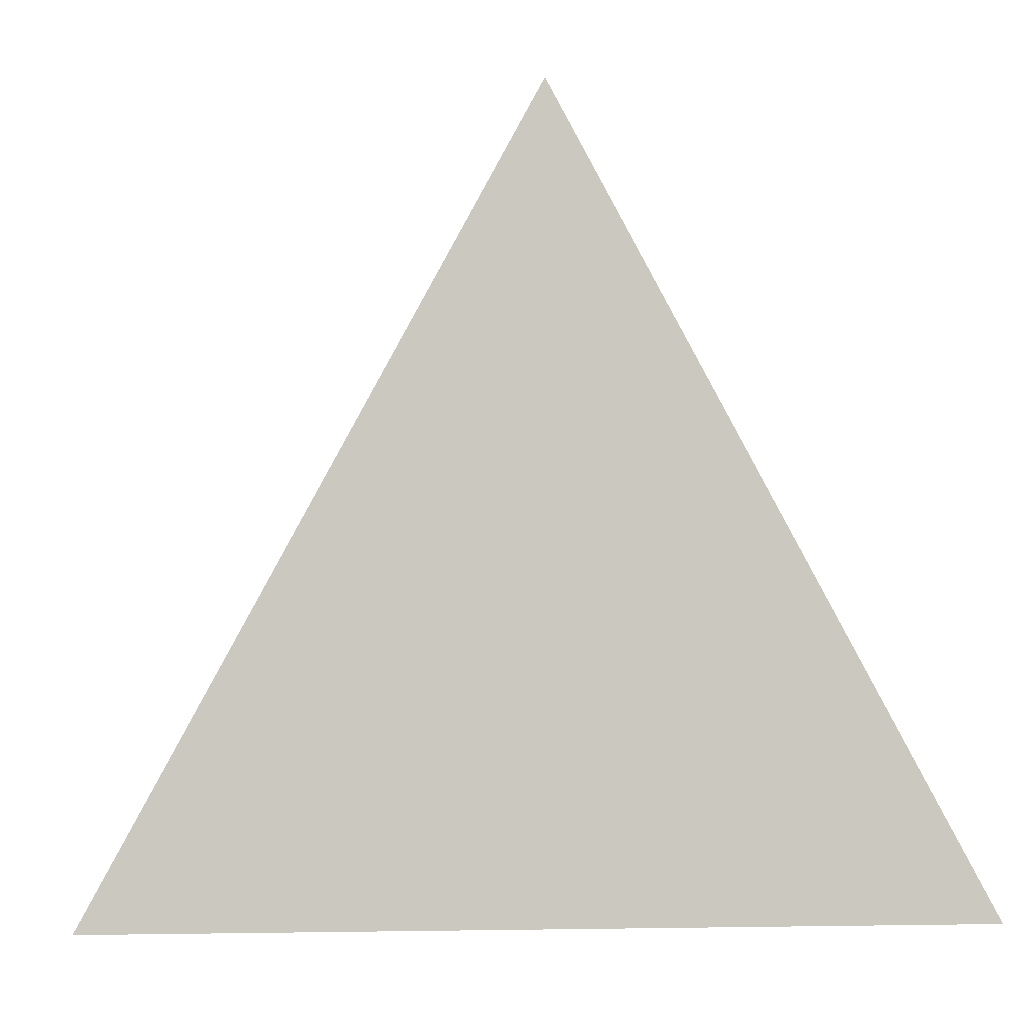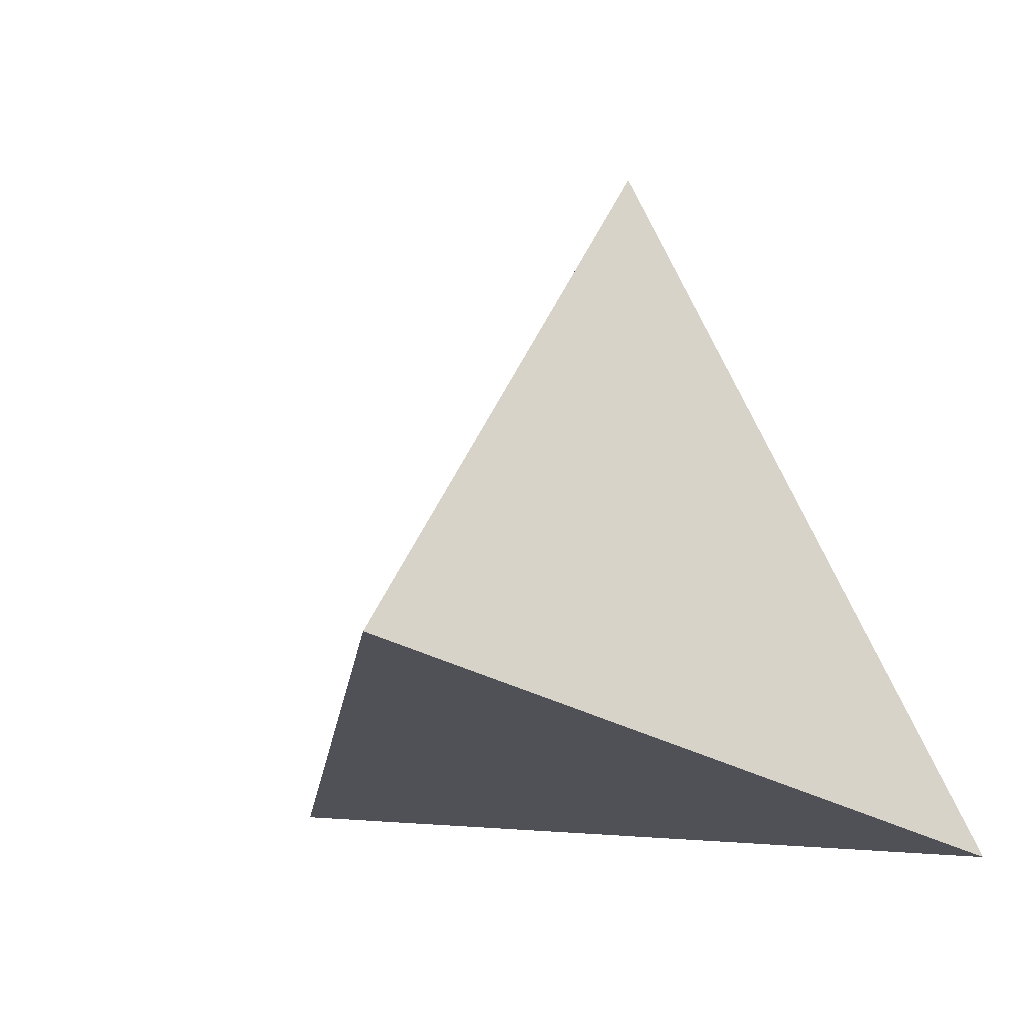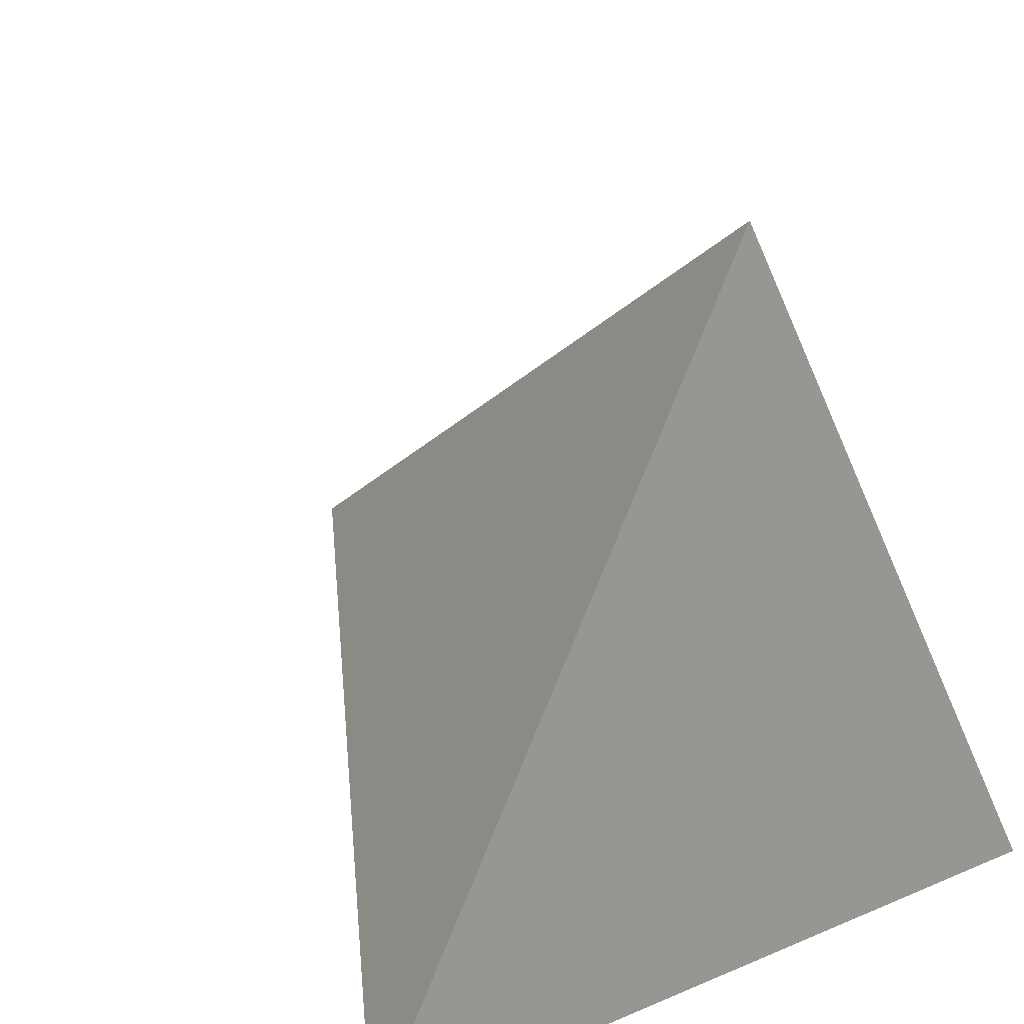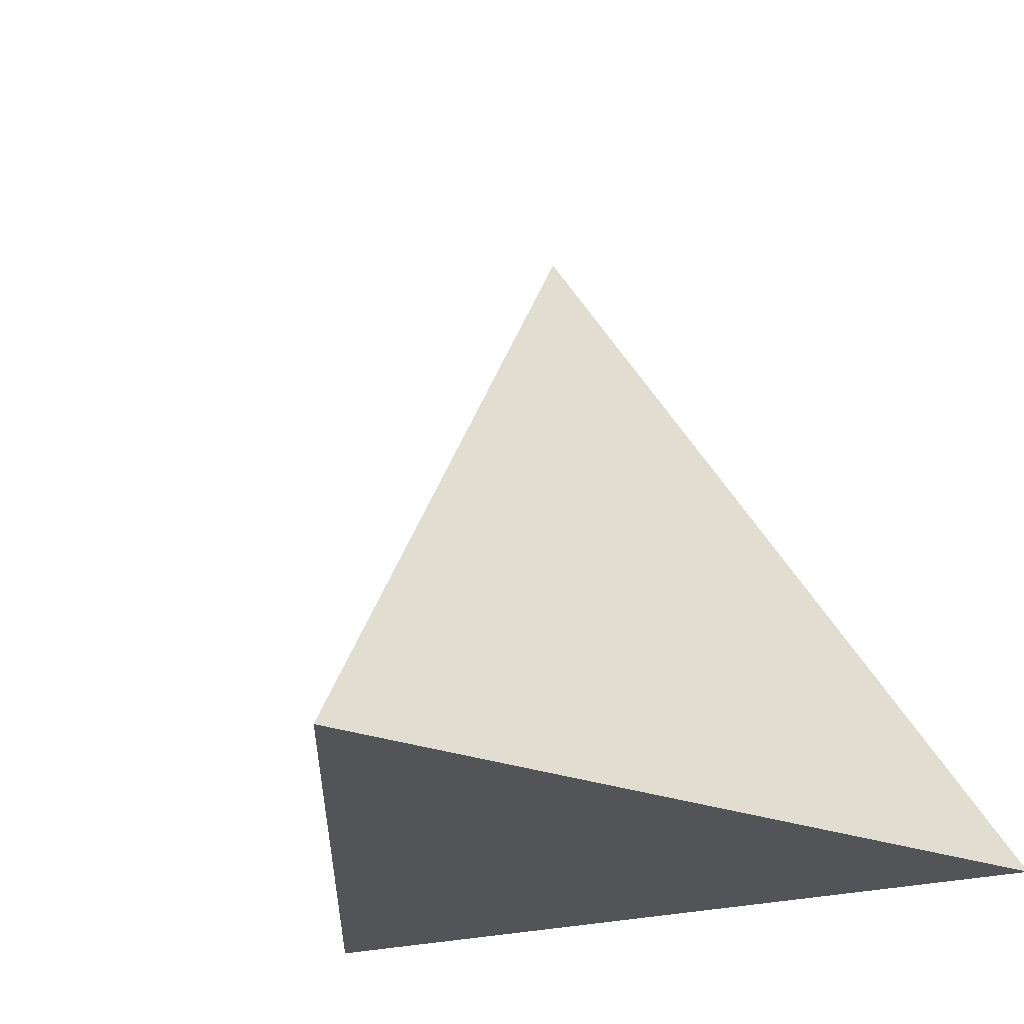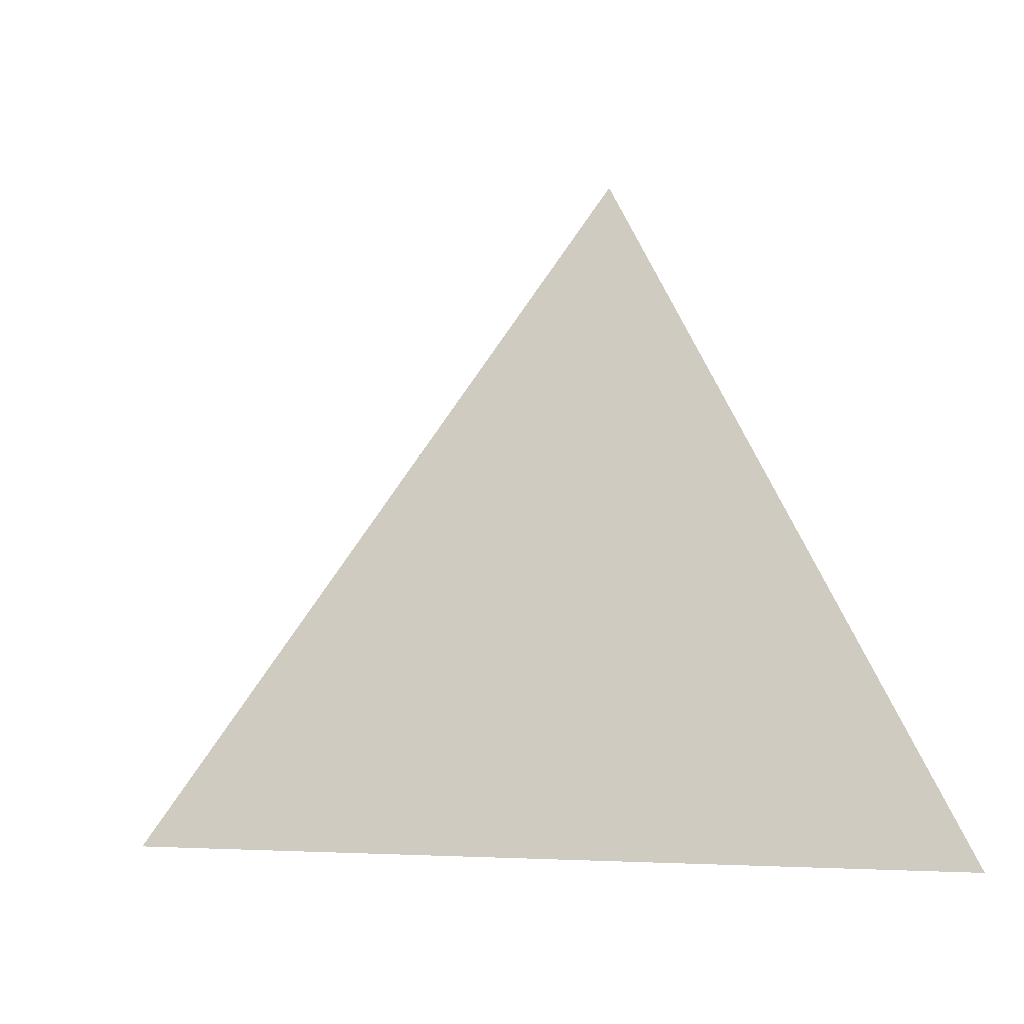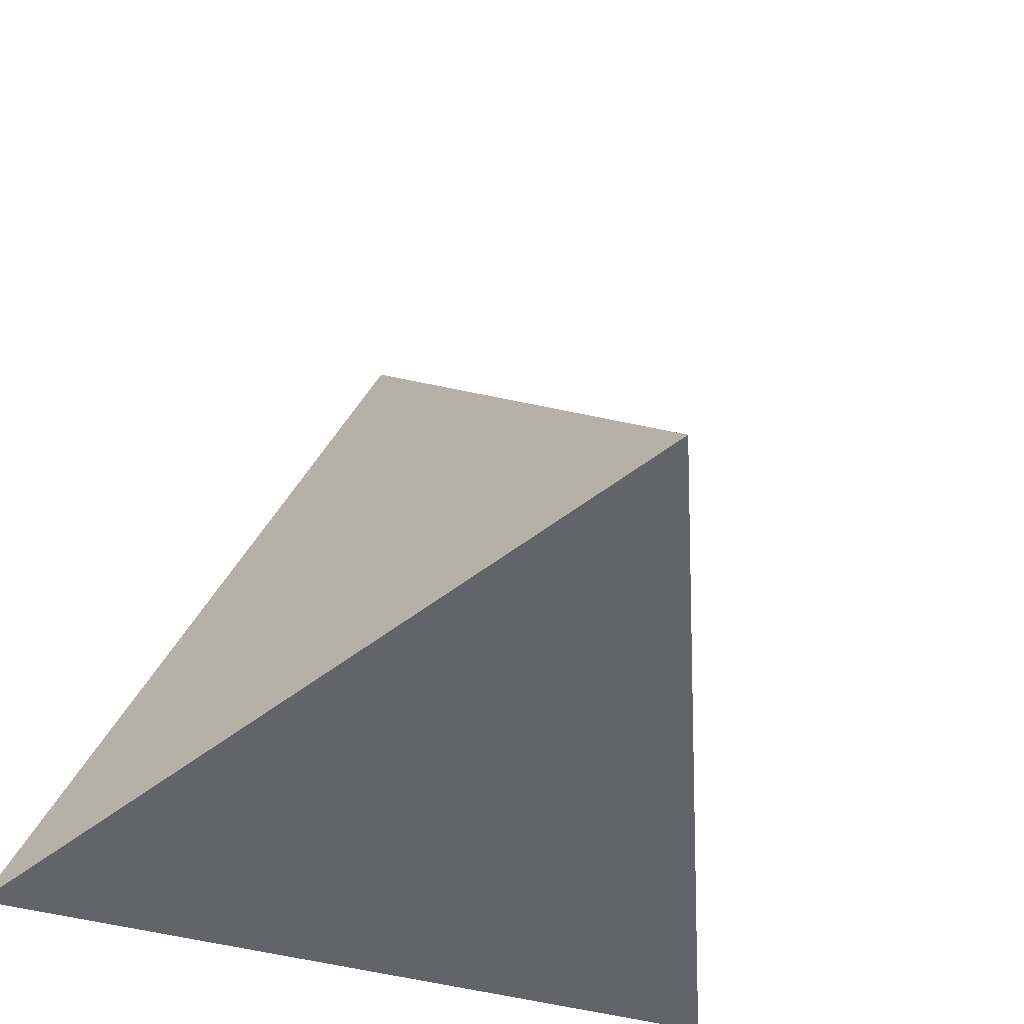
<metadata>
{"format":"obj","ext":"obj","renderer":"f3d","projection":"perspective","resolution":1024,"background":"white","views":[{"elev":-1.6,"azim":-4.9,"up":"+Z"},{"elev":0.7,"azim":-157.1,"up":"+Z"},{"elev":21.3,"azim":-36.8,"up":"+Z"},{"elev":-23.3,"azim":26.8,"up":"+Y"},{"elev":-3.9,"azim":84.5,"up":"+Y"},{"elev":-31.1,"azim":152.6,"up":"+Z"}]}
</metadata>
<code>
v  -6 -4 -4
v  6 -4 -4
v  0 -4 7
v  0 6 0
g blast
f 1 2 3
f 1 3 4
f 1 4 2
f 3 2 4

</code>
